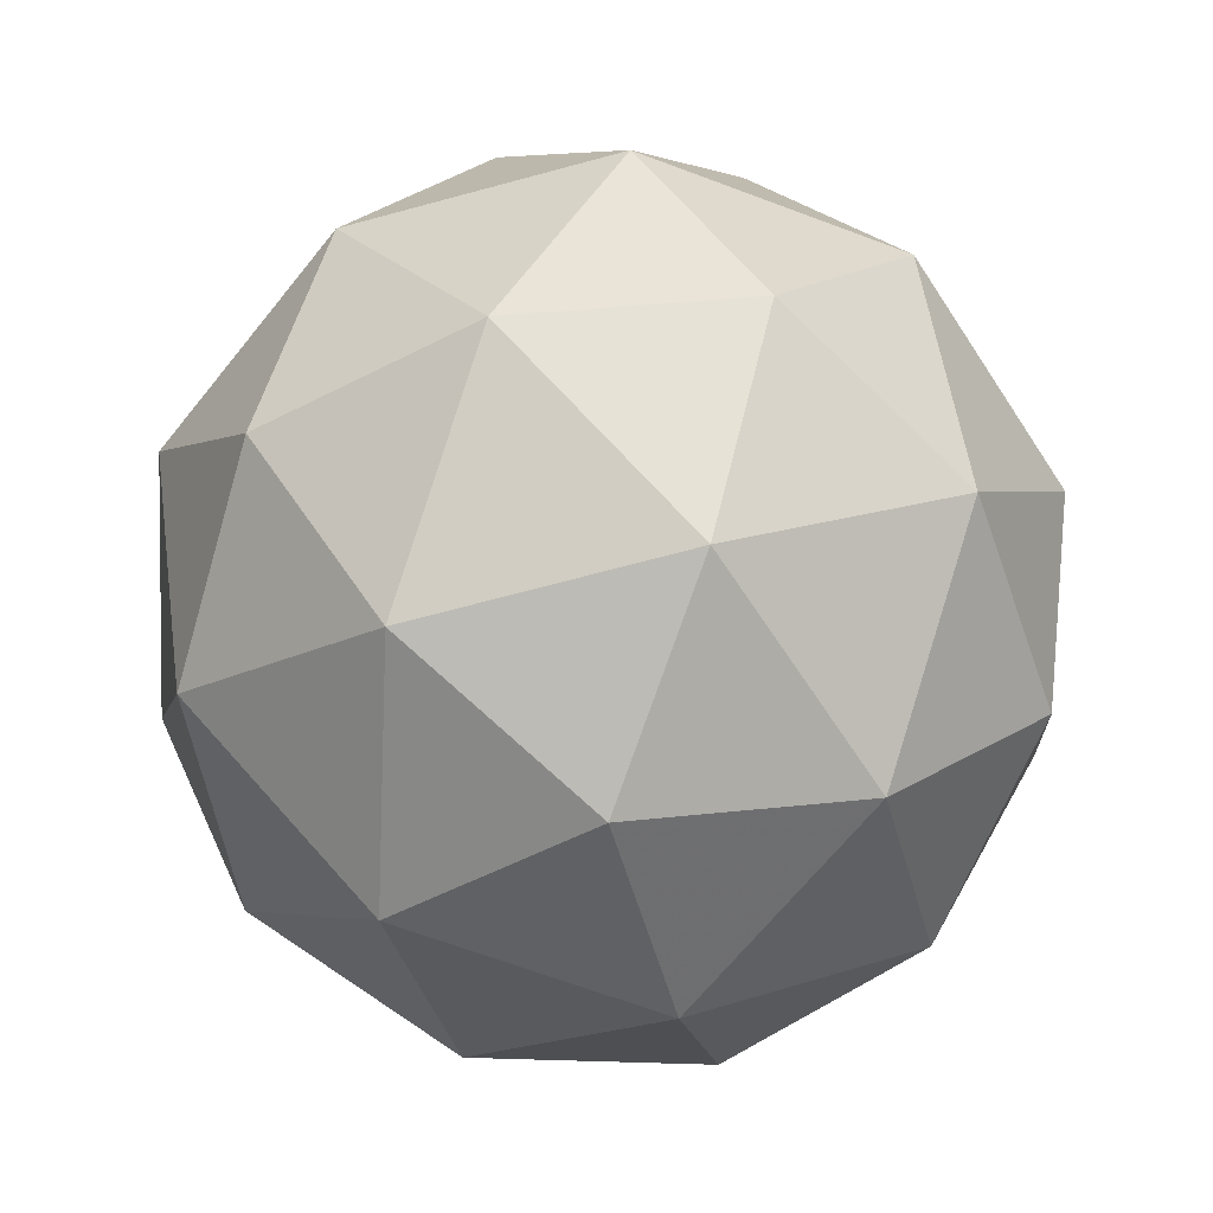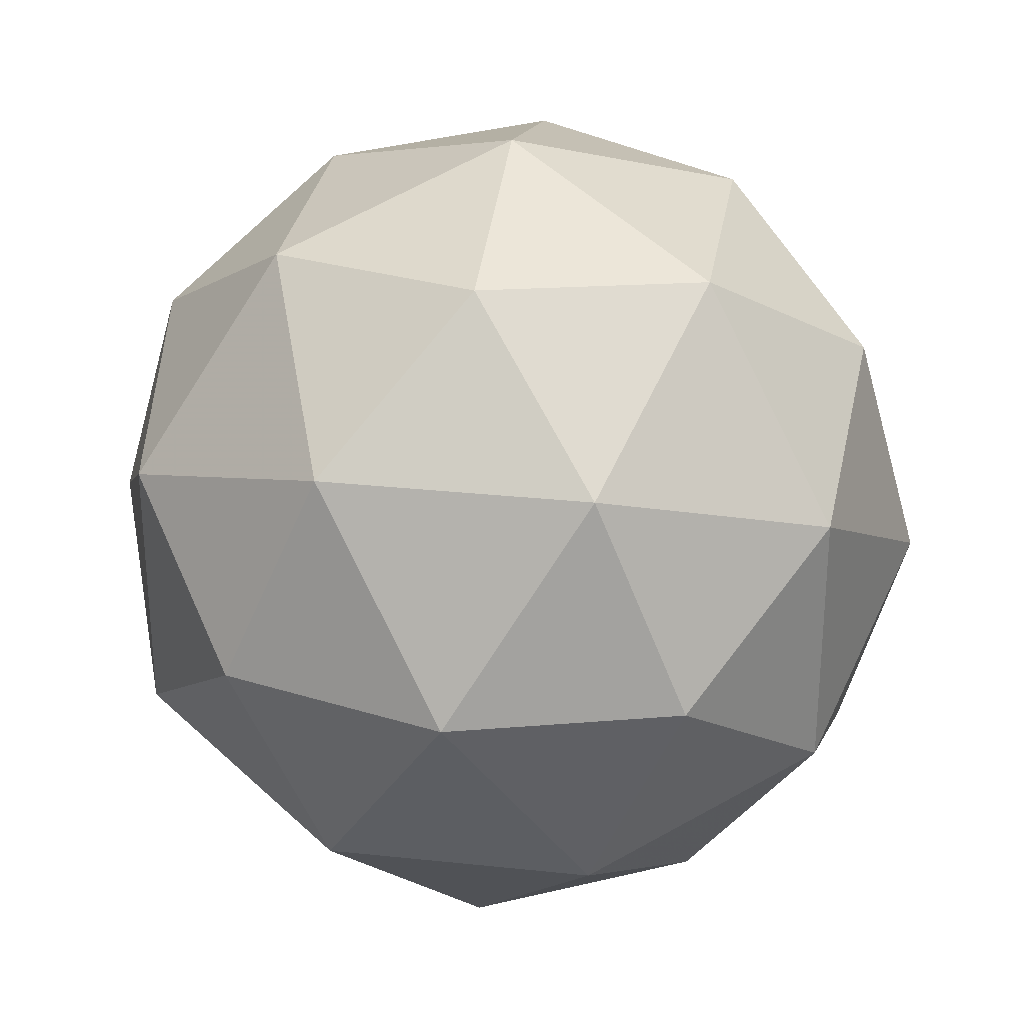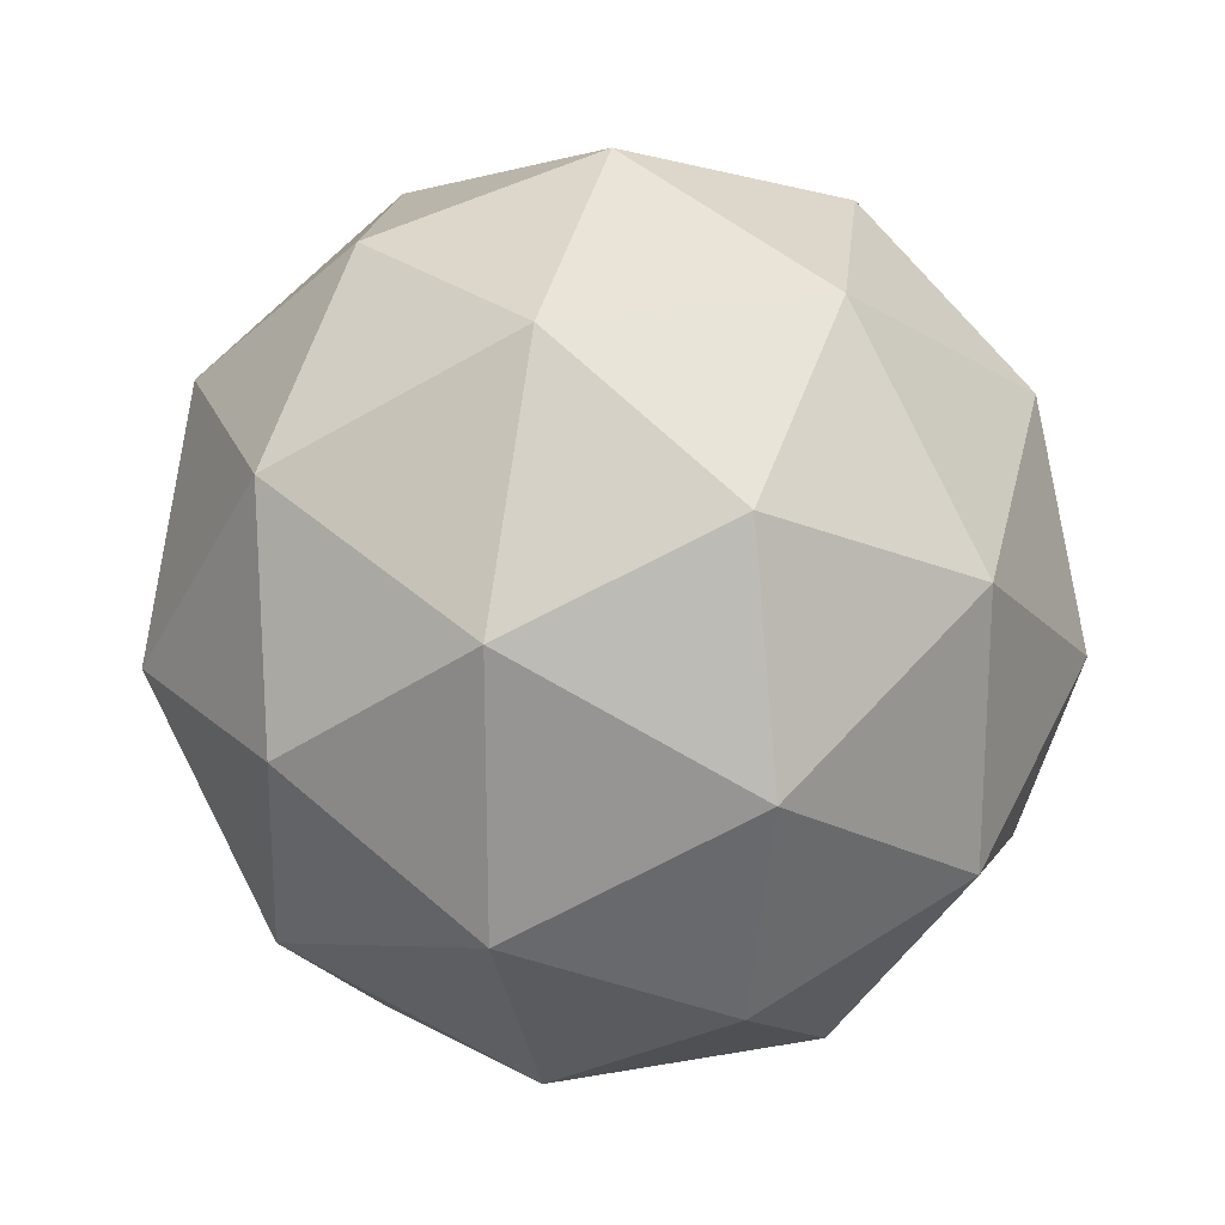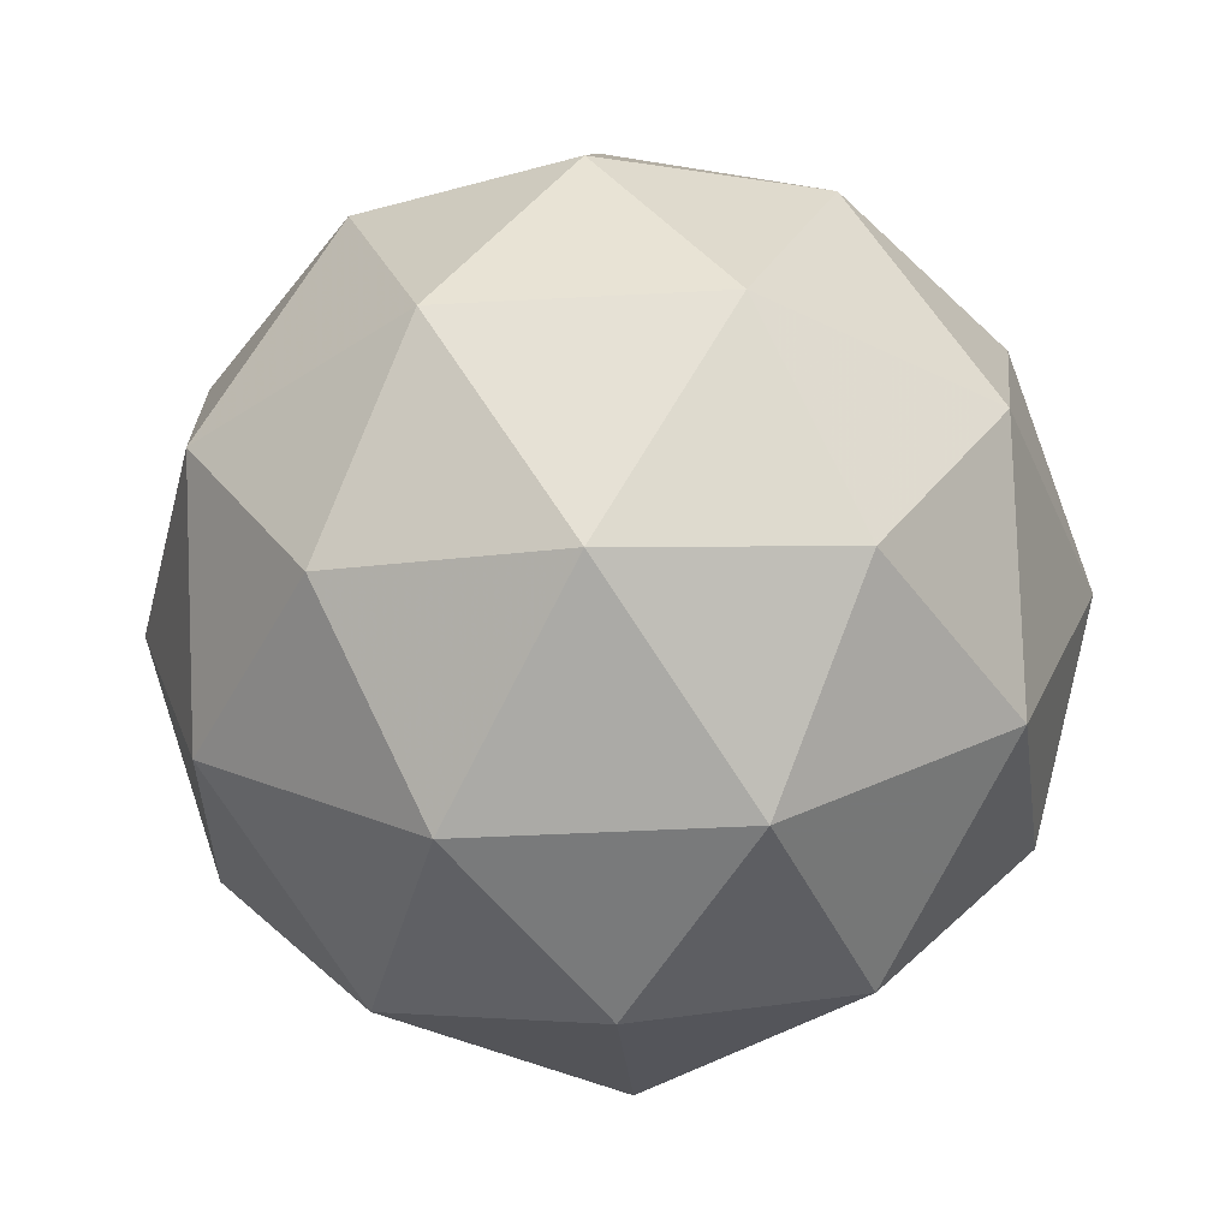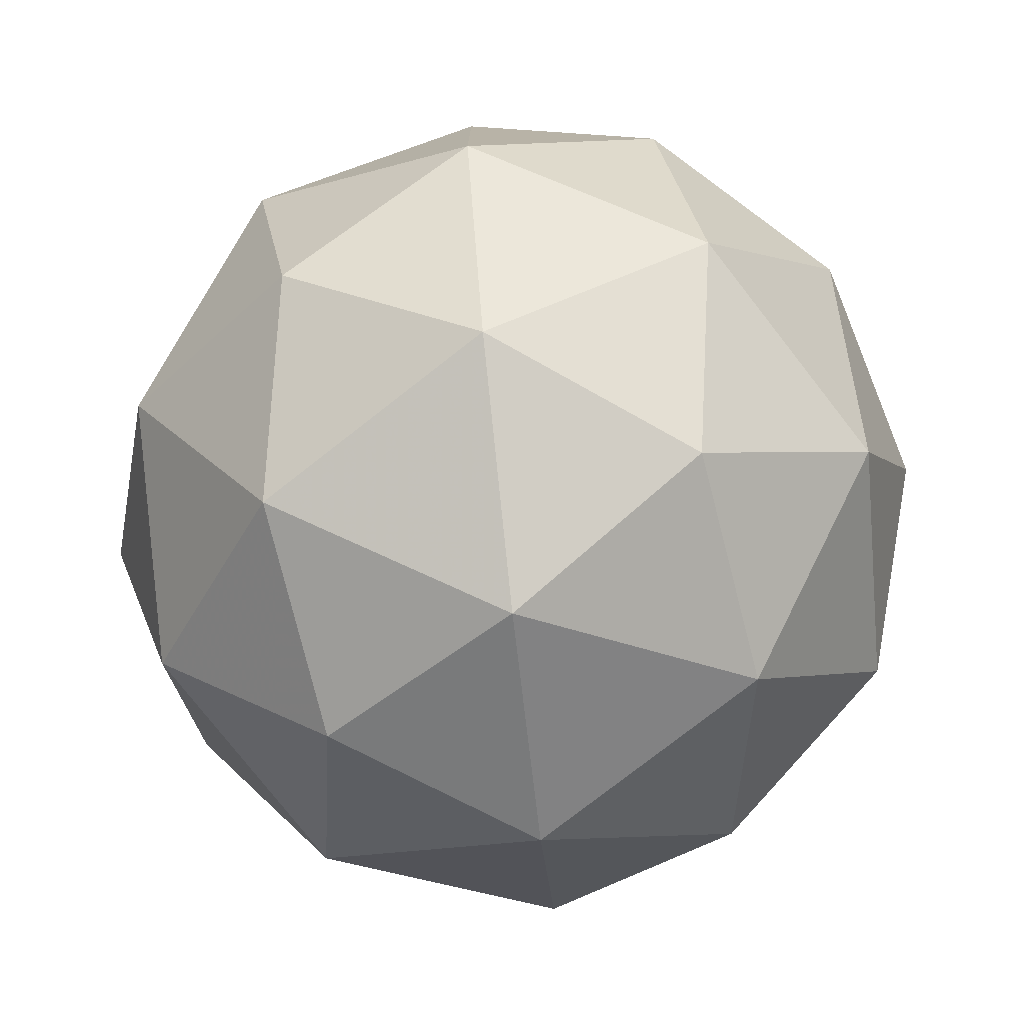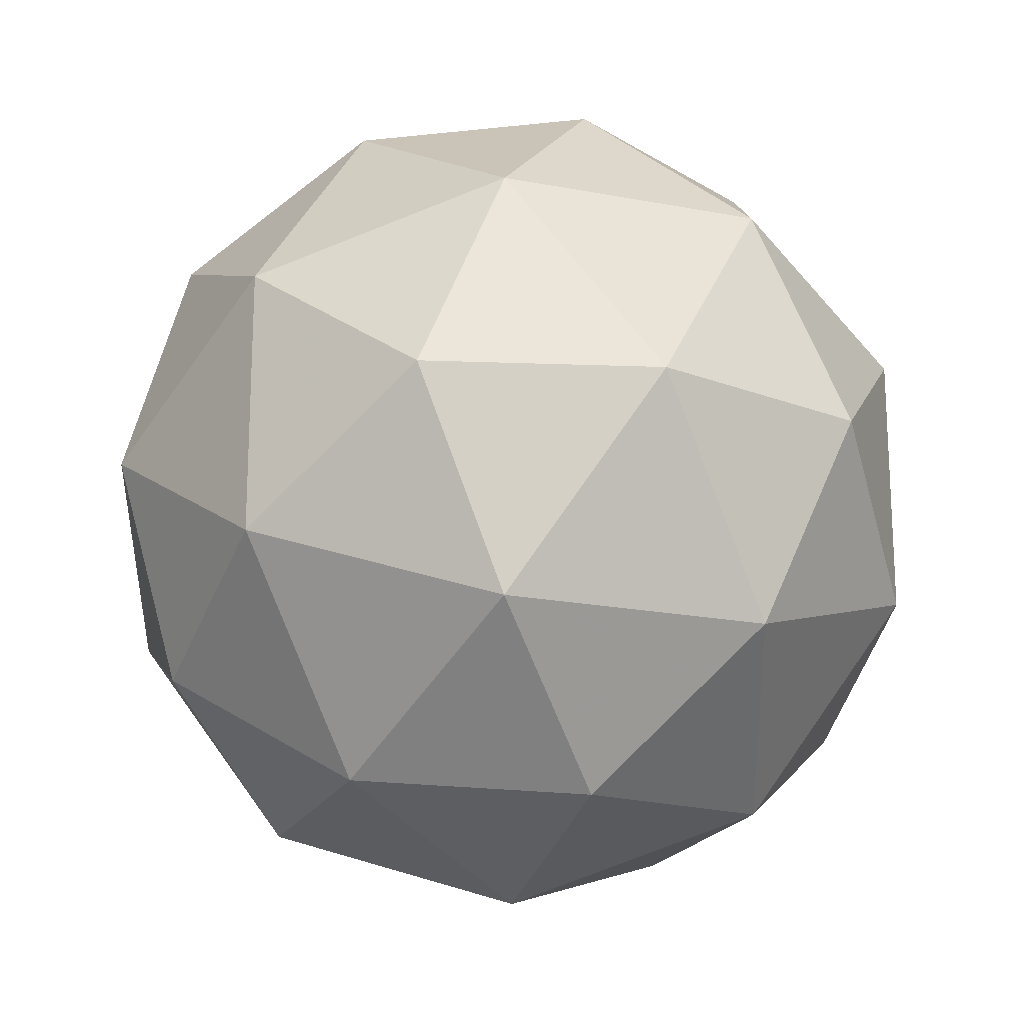
<metadata>
{"format":"obj","ext":"obj","renderer":"f3d","projection":"perspective","resolution":1024,"background":"white","views":[{"elev":-66.8,"azim":141.2,"up":"+Z"},{"elev":29.3,"azim":157.6,"up":"+Y"},{"elev":21.9,"azim":-139.0,"up":"+Y"},{"elev":-39.1,"azim":129.8,"up":"+Z"},{"elev":-77.3,"azim":-83.4,"up":"+Y"},{"elev":-19.8,"azim":128.8,"up":"+Y"}]}
</metadata>
<code>
v 0.5053 0.487 -0.1774
v 0.4477 0.5291 -0.1329
v 0.5277 0.555 -0.1334
v 0.5771 0.487 -0.1336
v 0.5276 0.4189 -0.1332
v 0.4476 0.445 -0.1328
v 0.4839 0.5552 -0.06159
v 0.5639 0.5291 -0.06199
v 0.5638 0.445 -0.06191
v 0.4838 0.419 -0.06145
v 0.4344 0.4871 -0.06125
v 0.5062 0.4871 -0.01741
v 0.5184 0.527 -0.1656
v 0.4714 0.5117 -0.1653
v 0.4846 0.5517 -0.1394
v 0.4375 0.4871 -0.1391
v 0.4713 0.4623 -0.1653
v 0.5474 0.4869 -0.1657
v 0.5606 0.527 -0.1398
v 0.5184 0.447 -0.1655
v 0.5606 0.447 -0.1397
v 0.4845 0.4223 -0.1393
v 0.4297 0.5118 -0.09703
v 0.4297 0.4624 -0.09698
v 0.5058 0.567 -0.0975
v 0.4588 0.5518 -0.09723
v 0.5819 0.5117 -0.09785
v 0.5528 0.5517 -0.09774
v 0.5527 0.4223 -0.0976
v 0.5818 0.4623 -0.0978
v 0.4587 0.4224 -0.09709
v 0.5057 0.407 -0.09733
v 0.451 0.5271 -0.0551
v 0.5271 0.5518 -0.05554
v 0.574 0.487 -0.05572
v 0.527 0.4224 -0.0554
v 0.4509 0.4471 -0.05502
v 0.4932 0.5271 -0.02933
v 0.4641 0.4872 -0.02913
v 0.5402 0.5118 -0.02957
v 0.5401 0.4624 -0.02952
v 0.4931 0.4471 -0.02925
f 1 14 13
f 2 14 16
f 1 13 18
f 1 18 20
f 1 20 17
f 2 16 23
f 3 15 25
f 4 19 27
f 5 21 29
f 6 22 31
f 2 23 26
f 3 25 28
f 4 27 30
f 5 29 32
f 6 31 24
f 7 33 38
f 8 34 40
f 9 35 41
f 10 36 42
f 11 37 39
f 39 42 12
f 39 37 42
f 37 10 42
f 42 41 12
f 42 36 41
f 36 9 41
f 41 40 12
f 41 35 40
f 35 8 40
f 40 38 12
f 40 34 38
f 34 7 38
f 38 39 12
f 38 33 39
f 33 11 39
f 24 37 11
f 24 31 37
f 31 10 37
f 32 36 10
f 32 29 36
f 29 9 36
f 30 35 9
f 30 27 35
f 27 8 35
f 28 34 8
f 28 25 34
f 25 7 34
f 26 33 7
f 26 23 33
f 23 11 33
f 31 32 10
f 31 22 32
f 22 5 32
f 29 30 9
f 29 21 30
f 21 4 30
f 27 28 8
f 27 19 28
f 19 3 28
f 25 26 7
f 25 15 26
f 15 2 26
f 23 24 11
f 23 16 24
f 16 6 24
f 17 22 6
f 17 20 22
f 20 5 22
f 20 21 5
f 20 18 21
f 18 4 21
f 18 19 4
f 18 13 19
f 13 3 19
f 16 17 6
f 16 14 17
f 14 1 17
f 13 15 3
f 13 14 15
f 14 2 15

</code>
